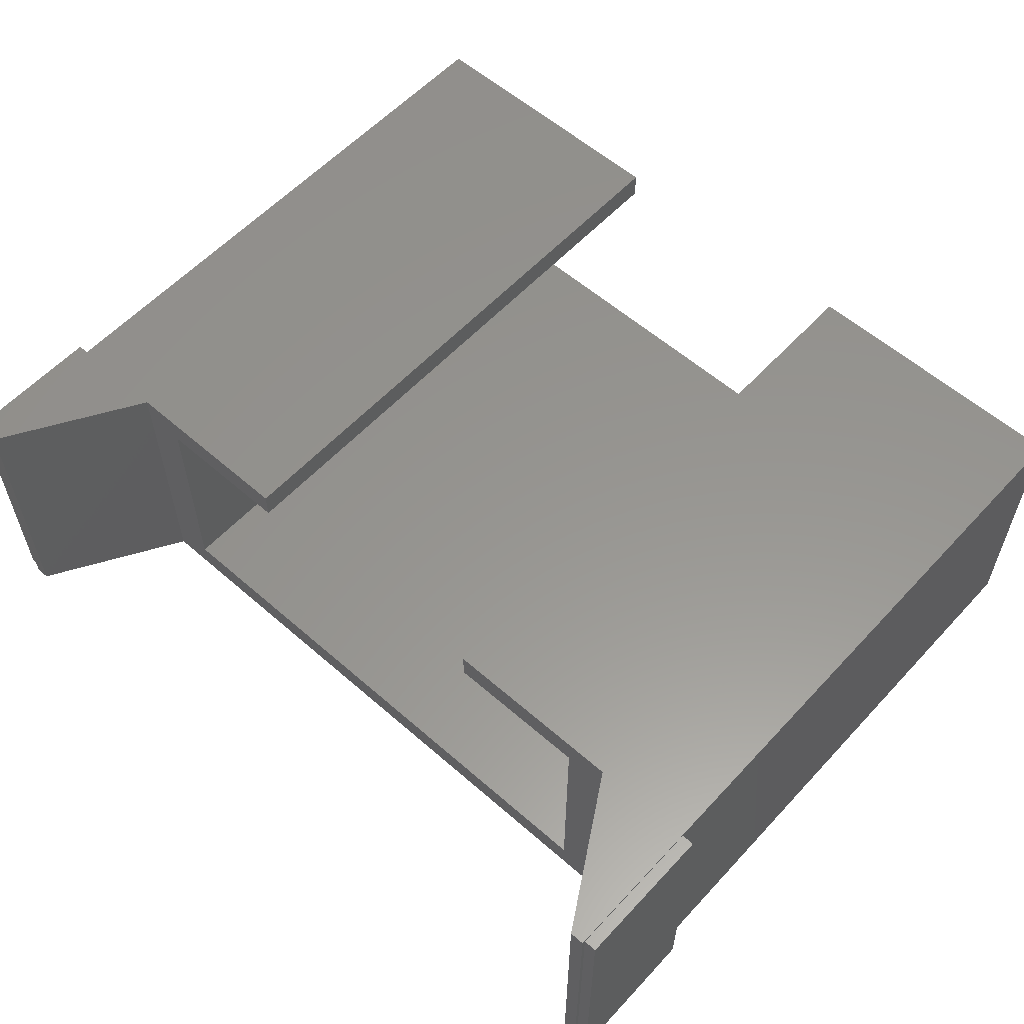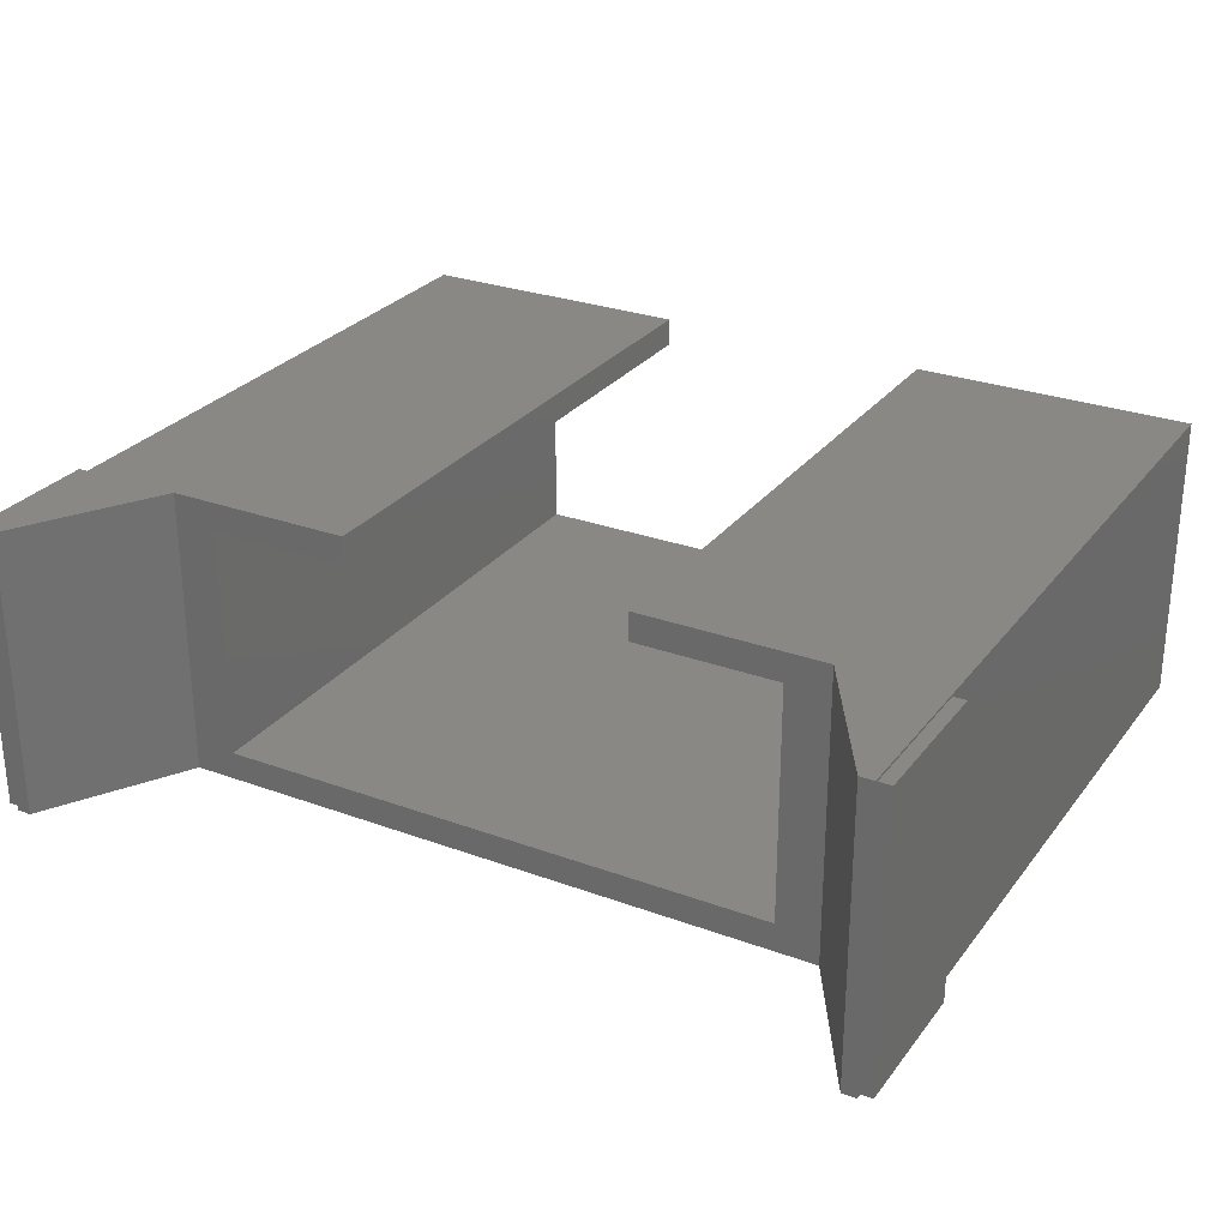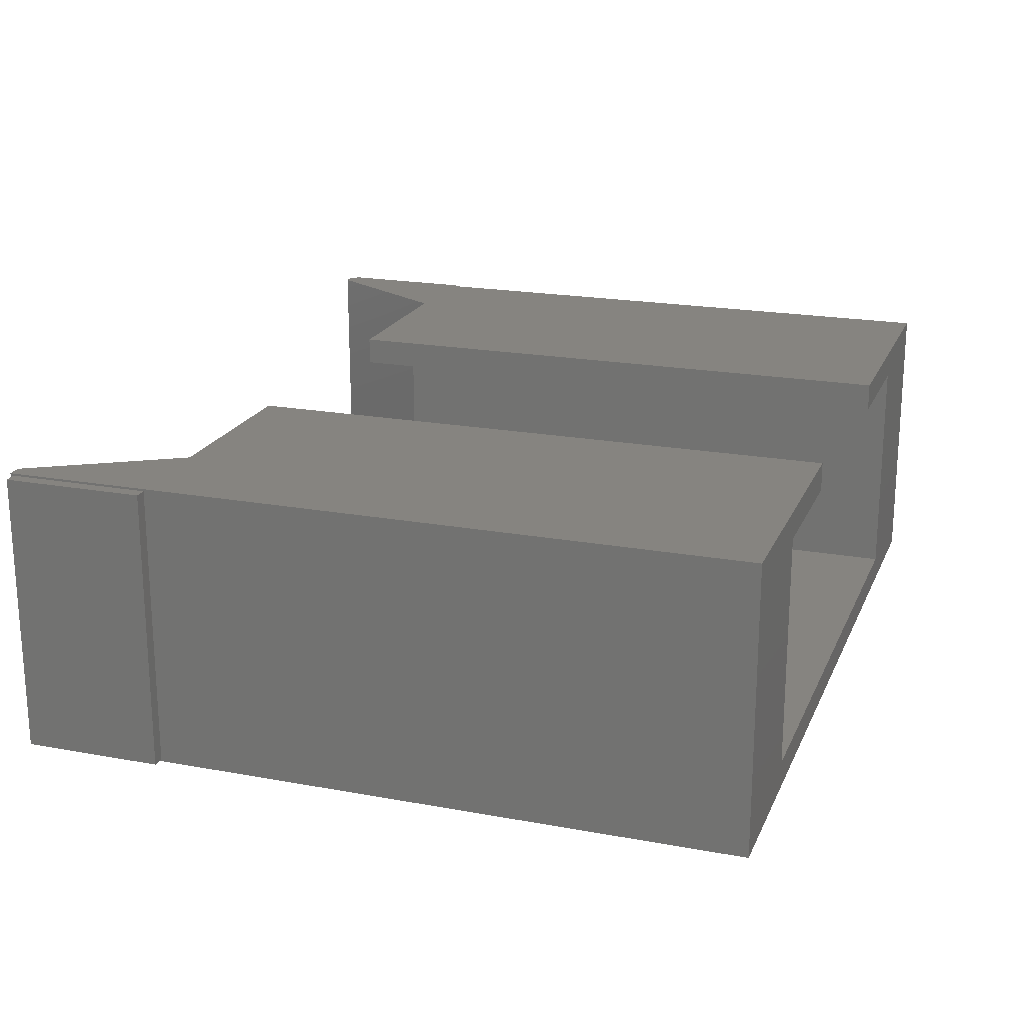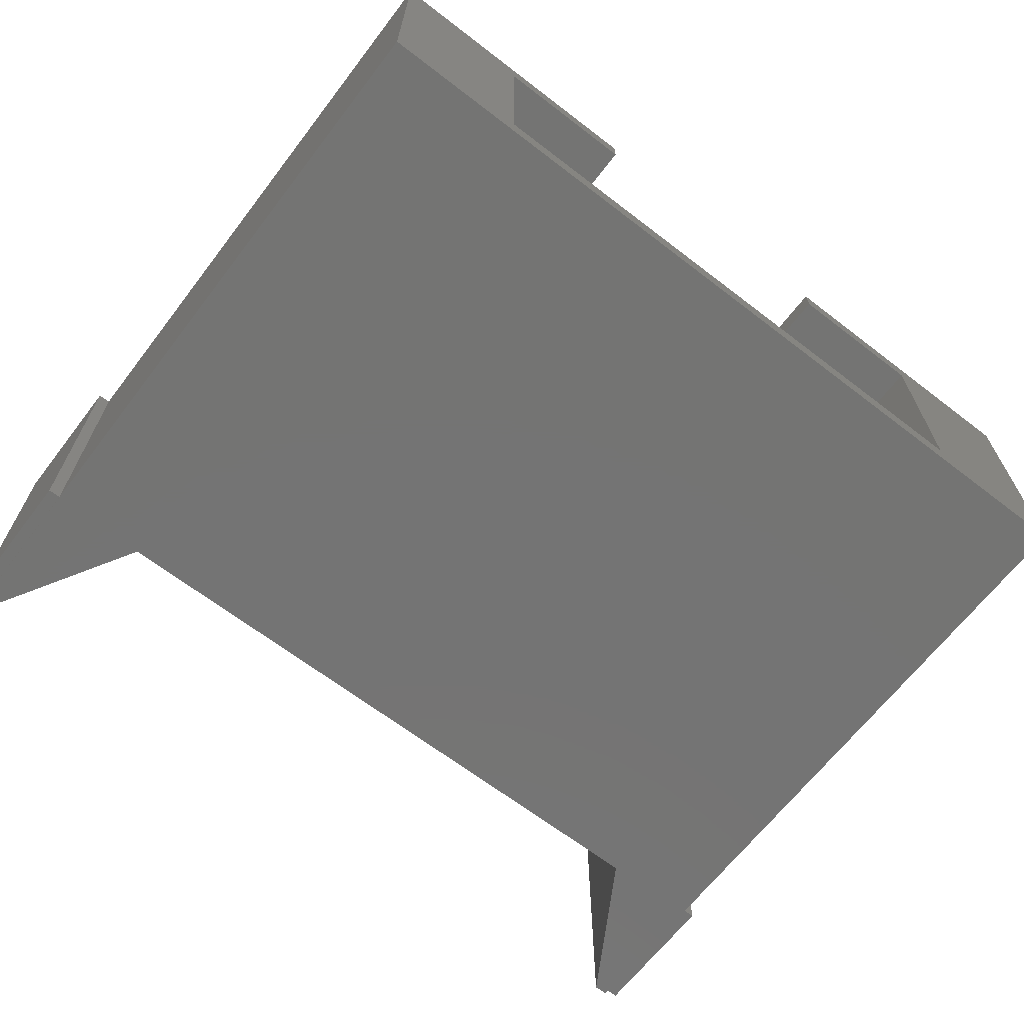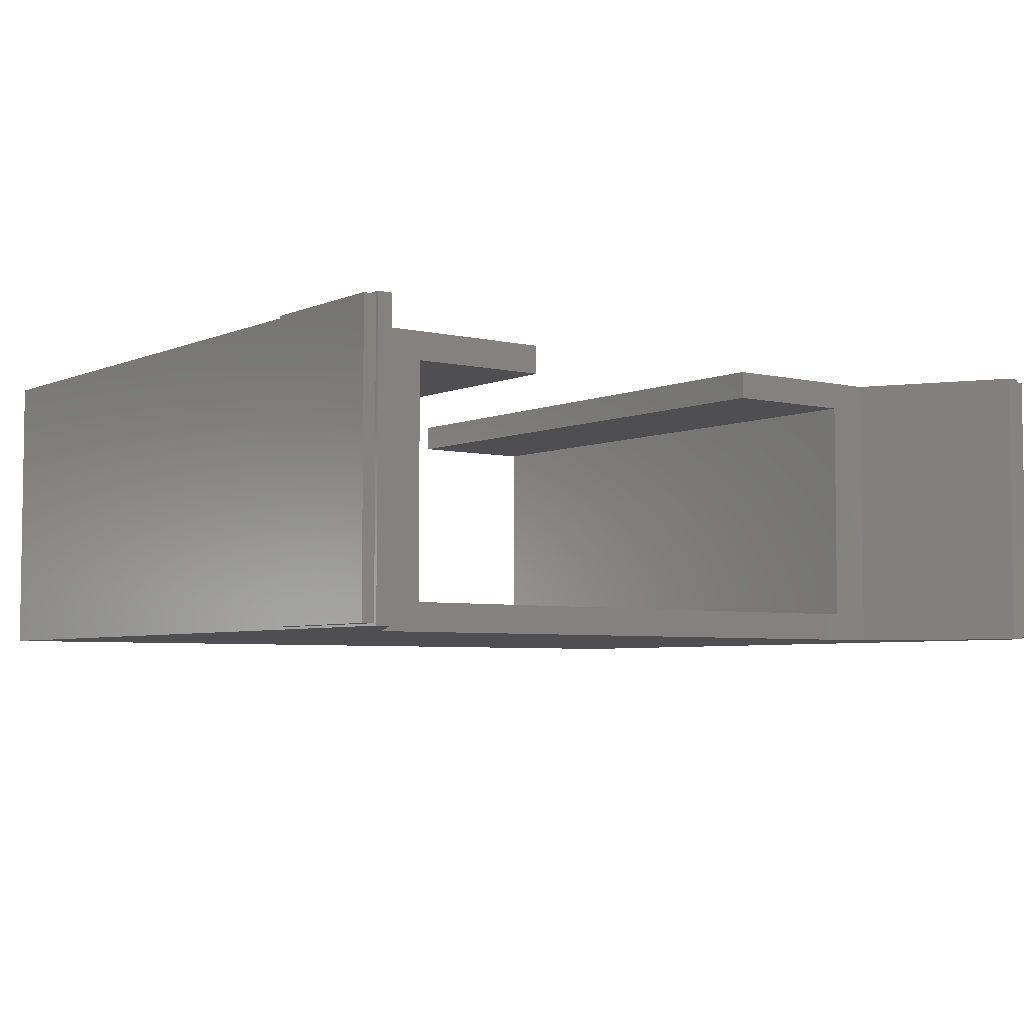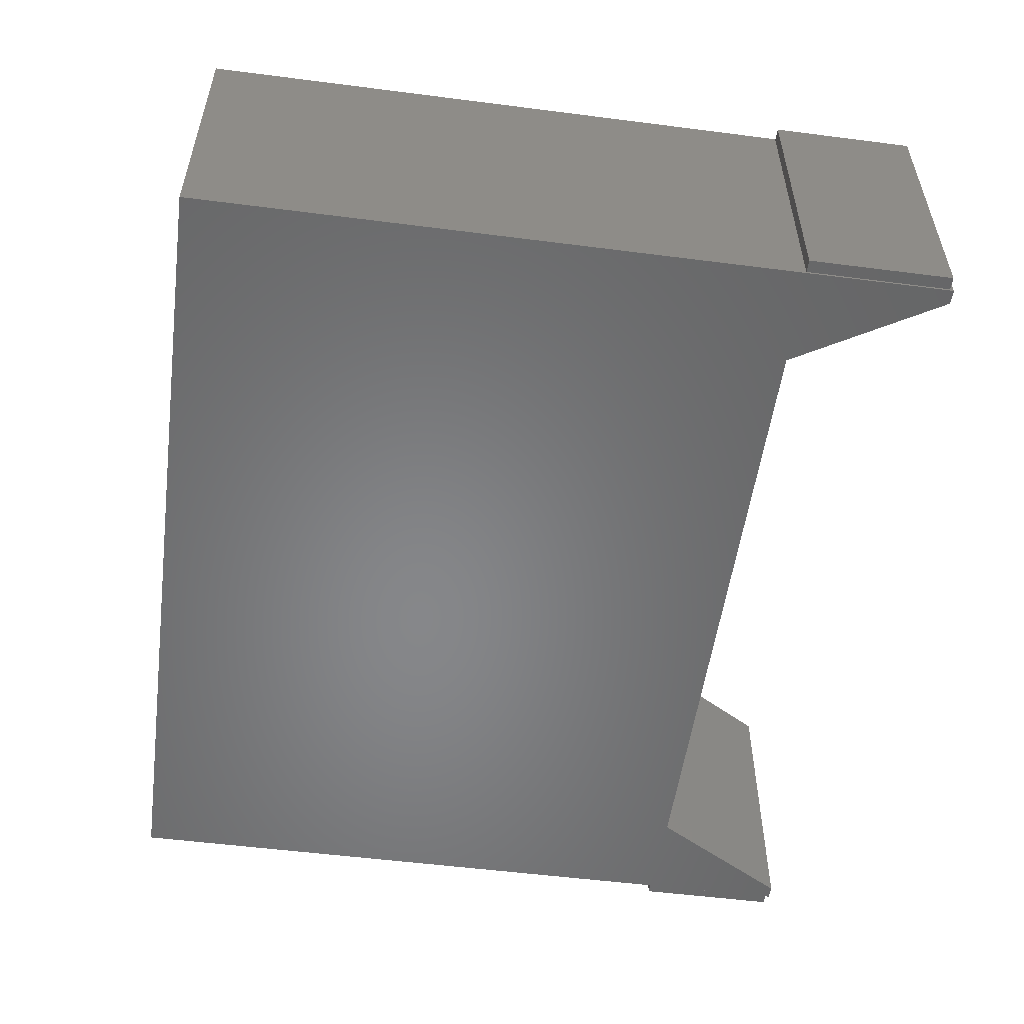
<metadata>
{"format":"stl","ext":"stl","renderer":"f3d","projection":"perspective","resolution":1024,"background":"white","views":[{"elev":57.8,"azim":42.2,"up":"+Y"},{"elev":27.8,"azim":29.3,"up":"+Y"},{"elev":20.2,"azim":108.7,"up":"+Y"},{"elev":-66.3,"azim":142.4,"up":"+Y"},{"elev":-4.9,"azim":-37.0,"up":"+Y"},{"elev":-53.7,"azim":-97.8,"up":"+Y"}]}
</metadata>
<code>
# stl→obj: 48 verts, 92 faces
v 1059 1025 2120
v 1059 1025 0
v 409.4 1025 2120
v 59.44 1025 0
v 109.4 1025 2625
v 59.44 1025 2625
v 1059 925.1 2120
v 559.4 925.1 2120
v 1059 925.1 0
v 559.4 925.1 0
v 3059 1025 2625
v 3059 1018 2613
v 3059 1018 2113
v 3059 12.6 2613
v 3059 5.1 2625
v 3059 12.6 2113
v 3059 5.1 0
v 3059 1025 0
v 59.44 5.1 0
v 59.44 5.1 2625
v 59.44 12.6 2113
v 59.44 1018 2113
v 59.44 1018 2613
v 59.44 12.6 2613
v 2059 925.1 0
v 2059 1025 0
v 2559 925.1 0
v 2559 105.1 0
v 559.4 105.1 0
v 559.4 105.1 2120
v 409.4 5.1 2120
v 2559 105.1 2120
v 2709 5.1 2120
v 2559 925.1 2120
v 2709 1025 2120
v 2059 925.1 2120
v 2059 1025 2120
v 109.4 5.1 2625
v 3009 5.1 2625
v 3009 1025 2625
v 3103 1018 2113
v 3103 12.6 2113
v 3103 1018 2613
v 3103 12.6 2613
v 15.44 12.6 2113
v 15.44 1018 2113
v 15.44 12.6 2613
v 15.44 1018 2613
f 1 2 3
f 3 2 4
f 3 4 5
f 5 4 6
f 7 8 9
f 9 8 10
f 11 12 13
f 12 11 14
f 14 11 15
f 14 15 16
f 16 15 17
f 16 17 13
f 13 17 18
f 13 18 11
f 19 20 21
f 19 21 4
f 4 21 22
f 4 22 6
f 6 22 23
f 6 23 20
f 20 23 24
f 20 24 21
f 2 9 10
f 25 26 27
f 27 26 18
f 27 18 28
f 28 18 17
f 28 17 29
f 29 17 19
f 29 19 10
f 10 19 4
f 10 4 2
f 7 1 8
f 8 1 3
f 8 3 30
f 30 3 31
f 30 31 32
f 32 31 33
f 32 33 34
f 34 33 35
f 34 35 36
f 36 35 37
f 38 20 31
f 31 20 19
f 31 19 33
f 33 19 17
f 33 17 39
f 39 17 15
f 40 11 35
f 35 11 18
f 35 18 37
f 37 18 26
f 39 15 40
f 40 15 11
f 33 39 35
f 35 39 40
f 41 42 13
f 13 42 16
f 43 41 12
f 12 41 13
f 44 43 14
f 14 43 12
f 42 44 16
f 16 44 14
f 43 44 41
f 41 44 42
f 38 31 5
f 5 31 3
f 20 38 6
f 6 38 5
f 45 46 21
f 21 46 22
f 47 45 24
f 24 45 21
f 48 47 23
f 23 47 24
f 46 48 22
f 22 48 23
f 47 48 45
f 45 48 46
f 28 32 27
f 27 32 34
f 25 27 36
f 36 27 34
f 10 8 29
f 29 8 30
f 29 30 28
f 28 30 32
f 25 36 26
f 26 36 37
f 2 1 9
f 9 1 7

</code>
